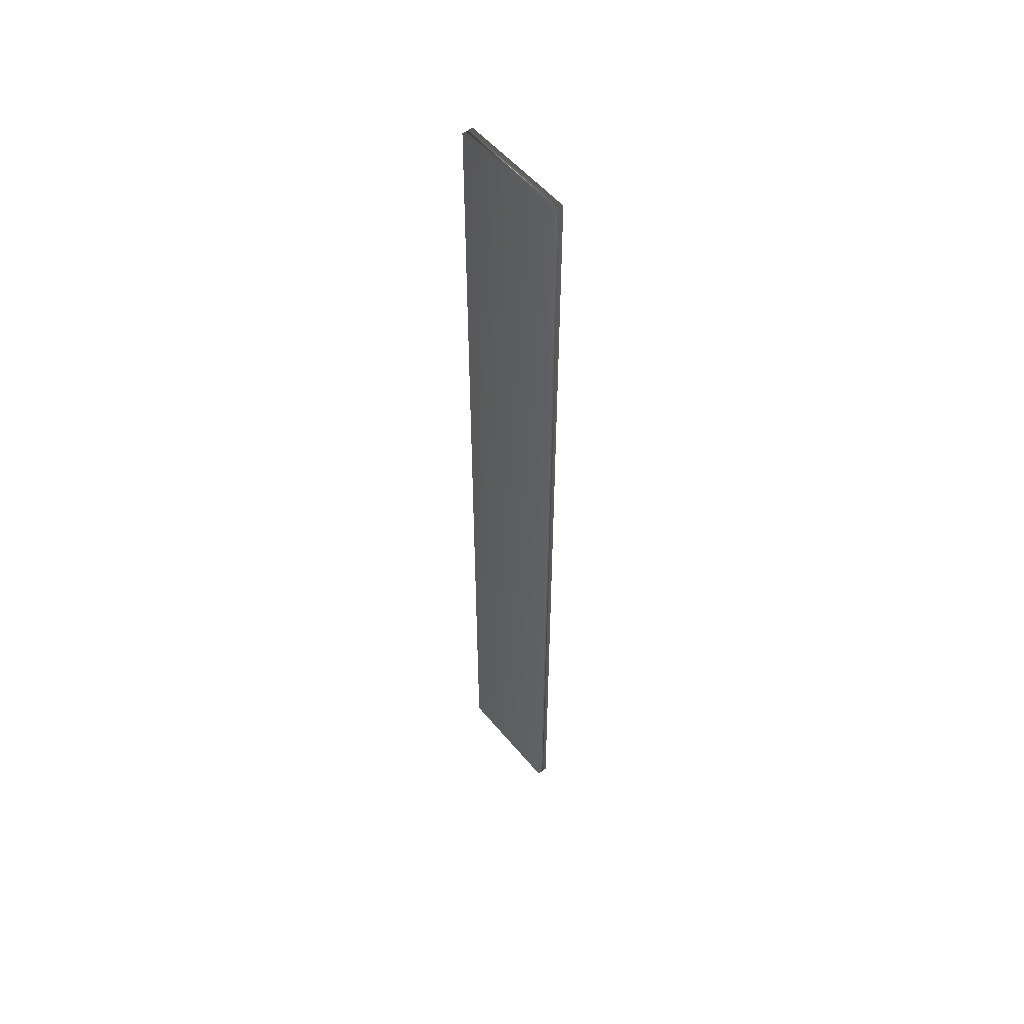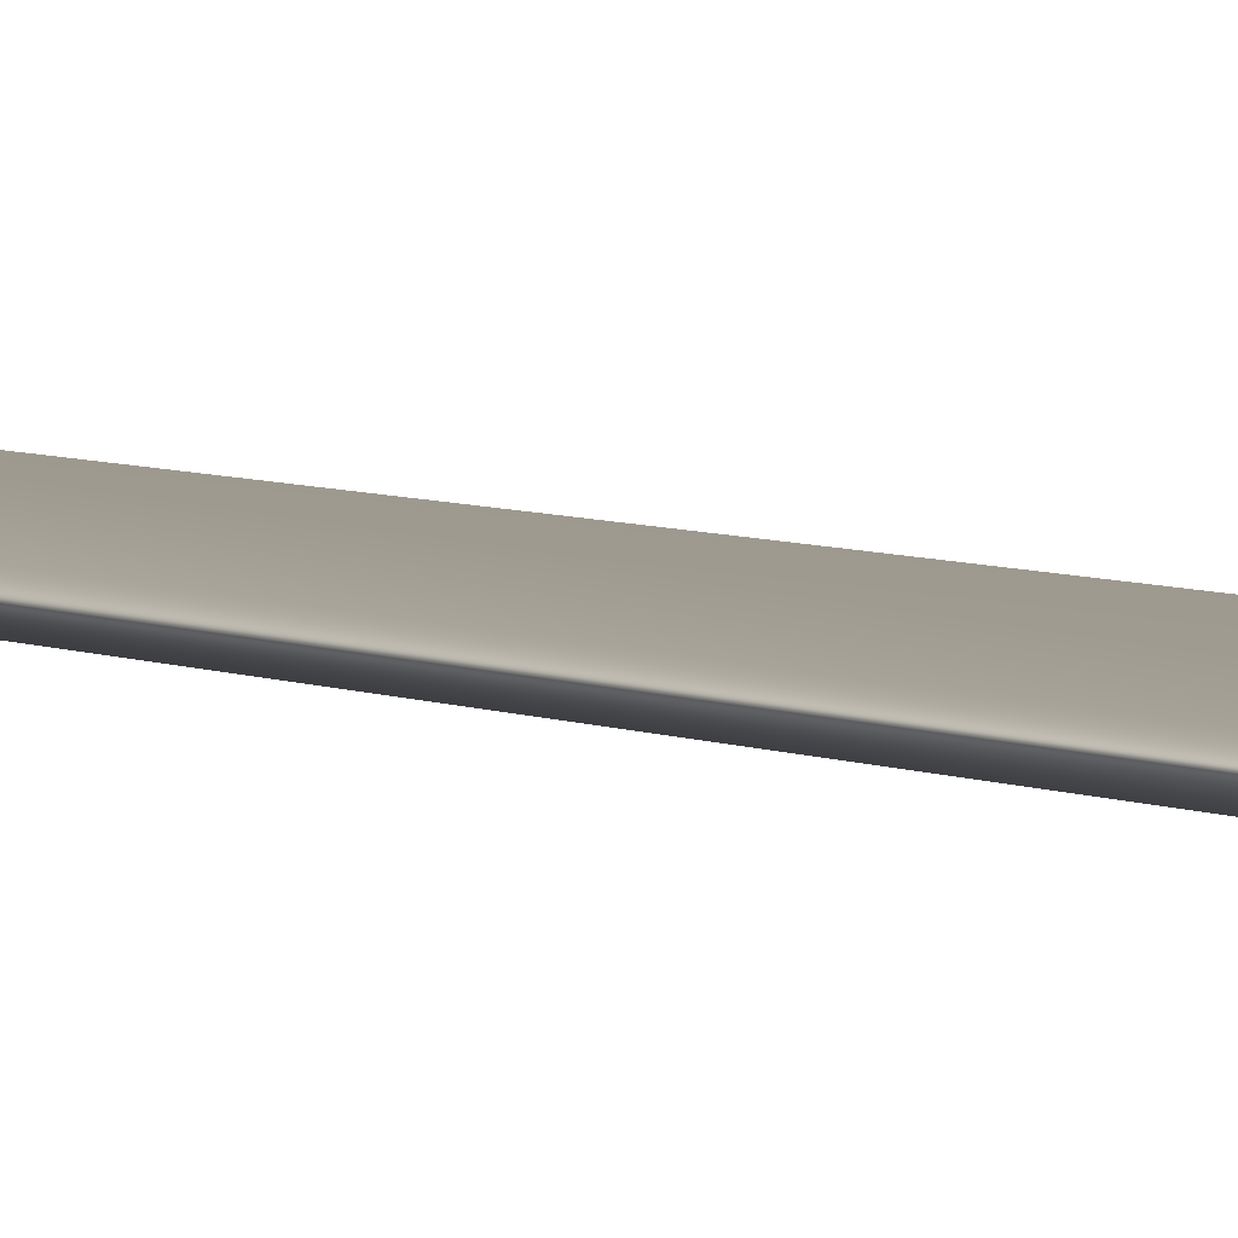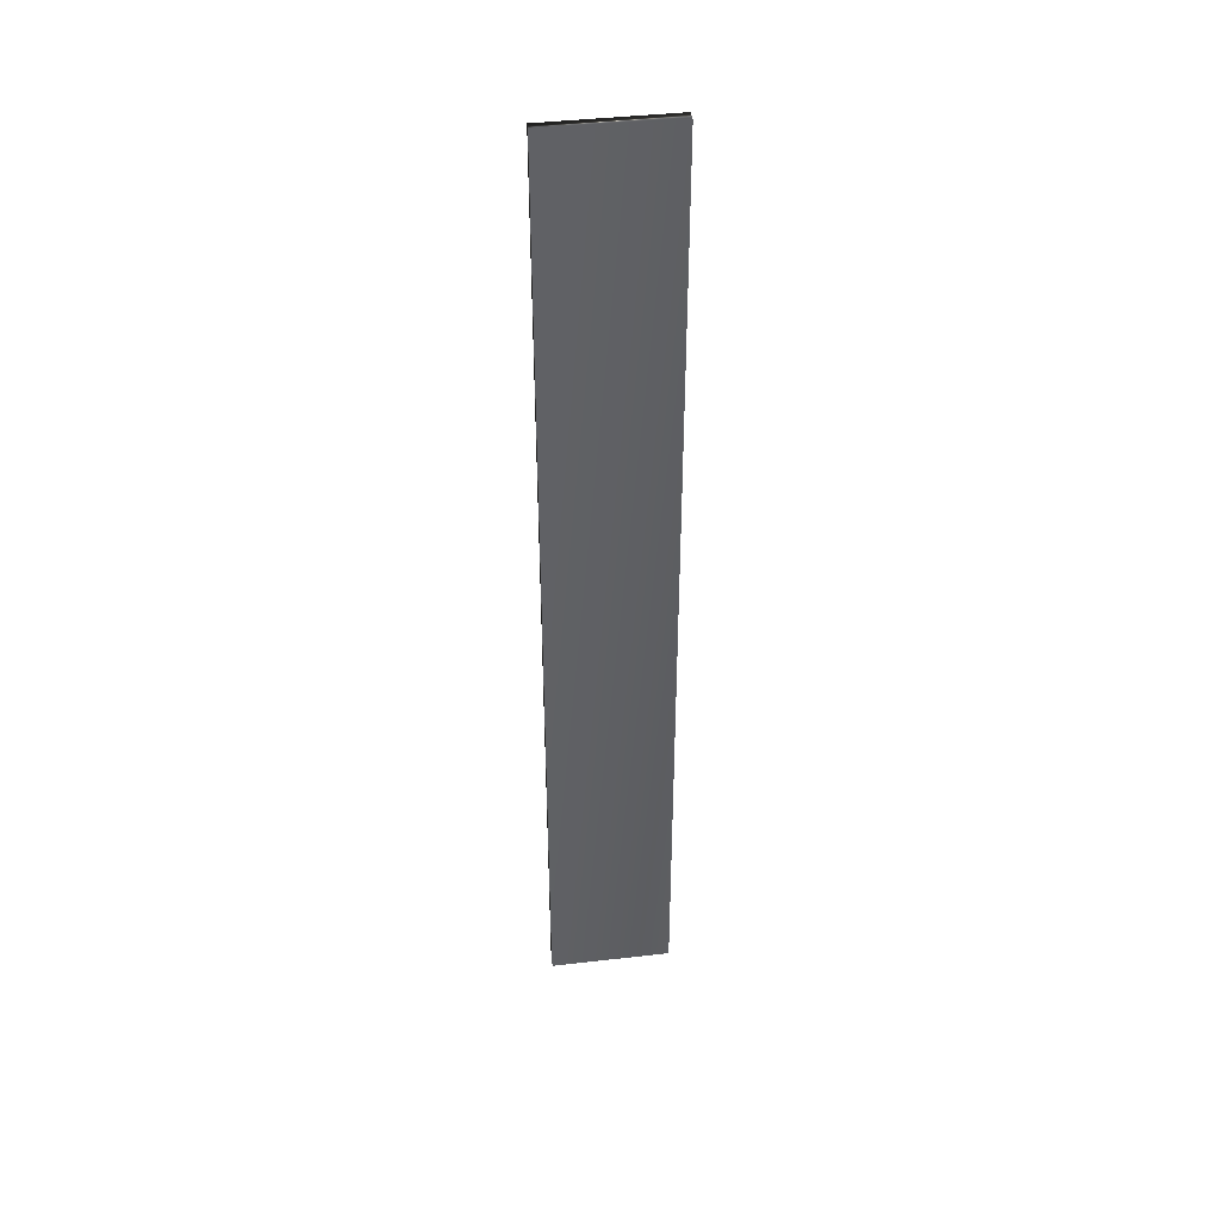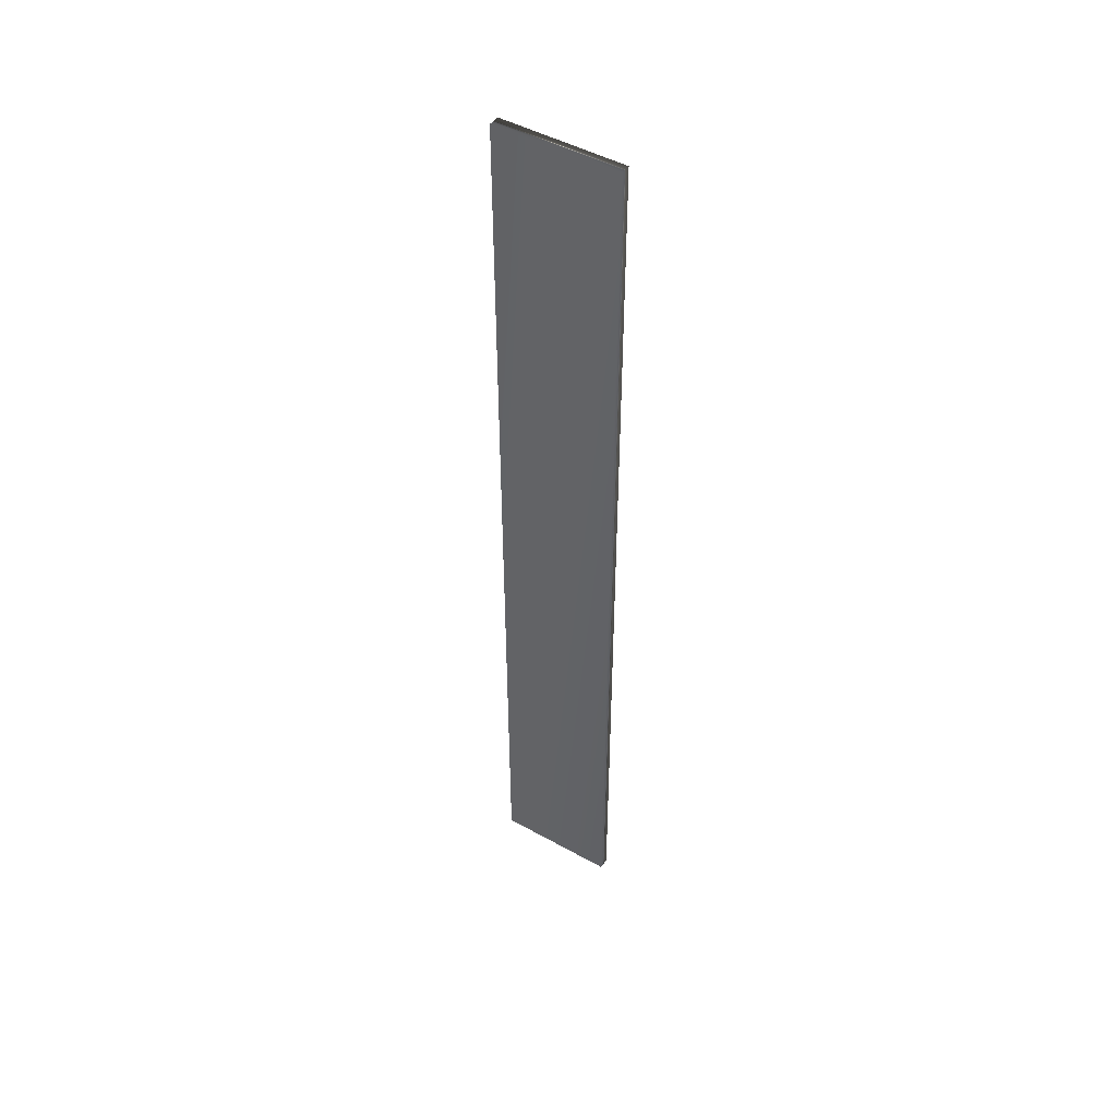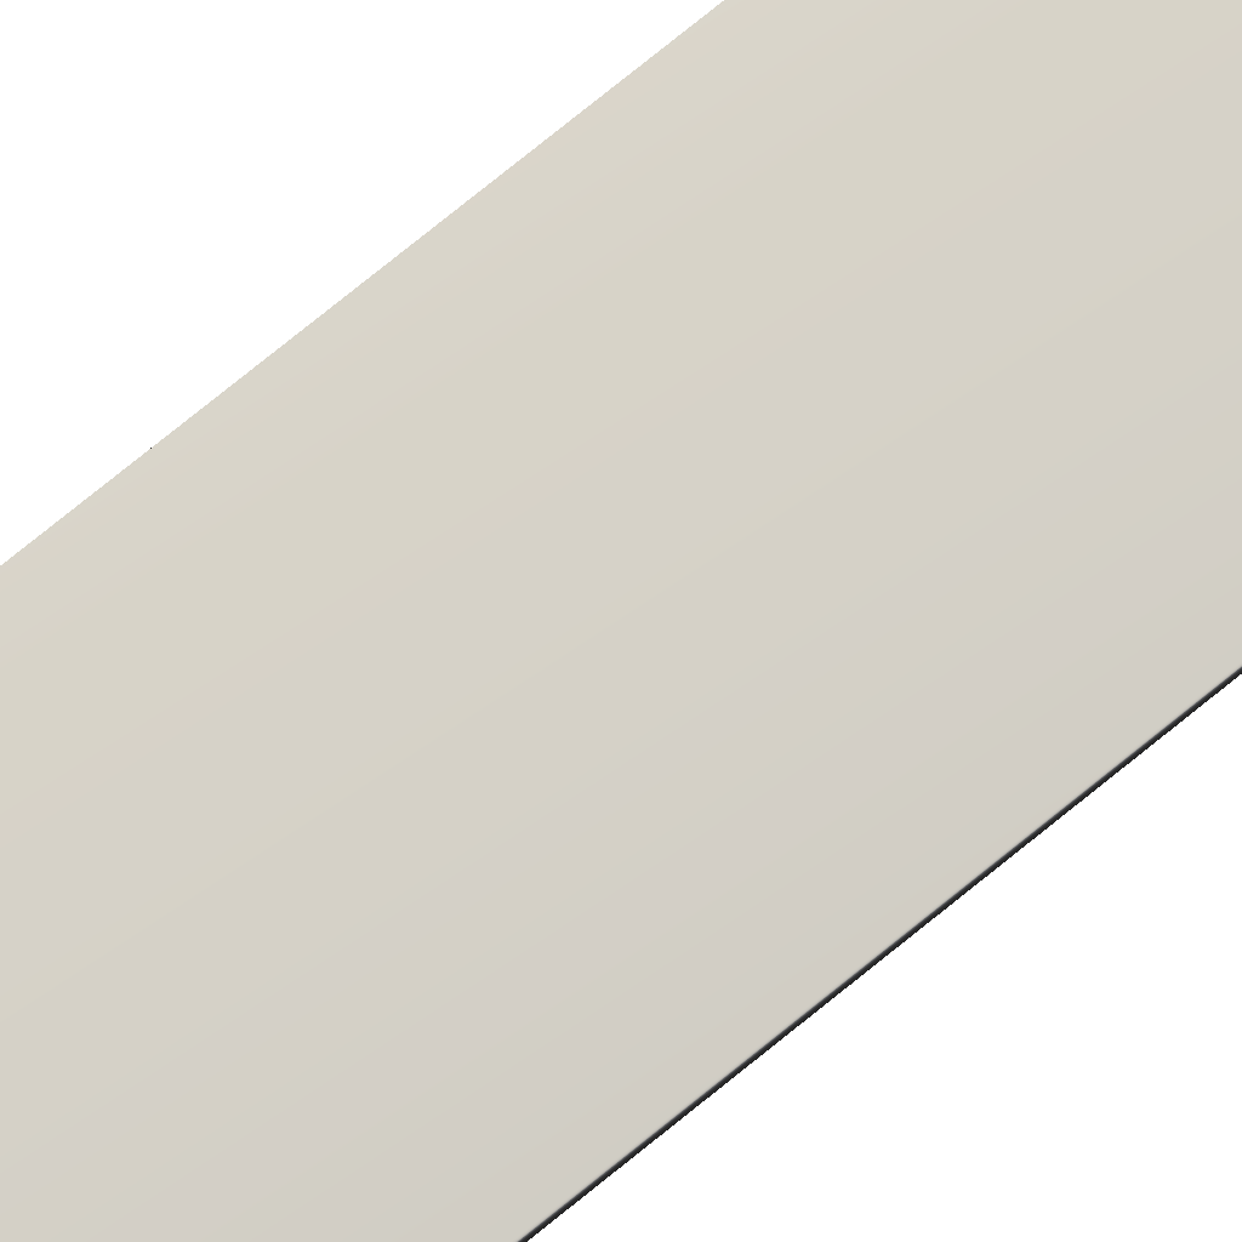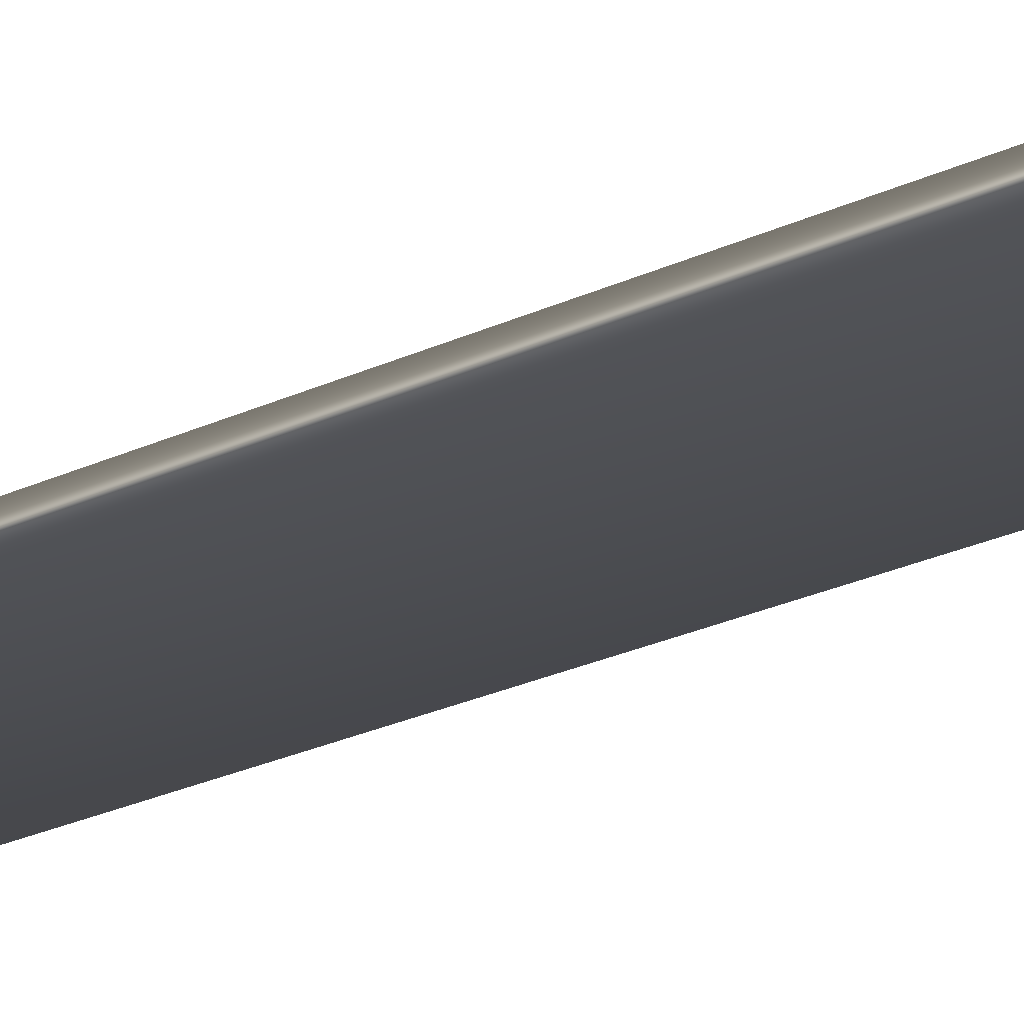
<metadata>
{"format":"obj","ext":"obj","renderer":"f3d","projection":"perspective","resolution":1024,"background":"white","views":[{"elev":53.4,"azim":-128.6,"up":"+Y"},{"elev":4.5,"azim":148.7,"up":"+Z"},{"elev":42.0,"azim":-7.9,"up":"+Y"},{"elev":47.8,"azim":32.0,"up":"+Y"},{"elev":78.6,"azim":51.2,"up":"+Z"},{"elev":-16.8,"azim":138.4,"up":"+Z"}]}
</metadata>
<code>
v -36.41 11 -111.3
v -36.41 0.1667 -111.3
v -36.41 11 -111.4
v -36.41 0.1667 -111.4
v -37.77 0.1667 -111.3
v -37.77 11 -111.3
v -37.77 0.1667 -111.4
v -37.77 11 -111.4
f 1 2 3
f 3 2 4
f 2 1 5
f 5 1 6
f 5 7 2
f 2 7 4
f 1 3 6
f 6 3 8
f 7 8 4
f 4 8 3
f 5 6 7
f 7 6 8

</code>
